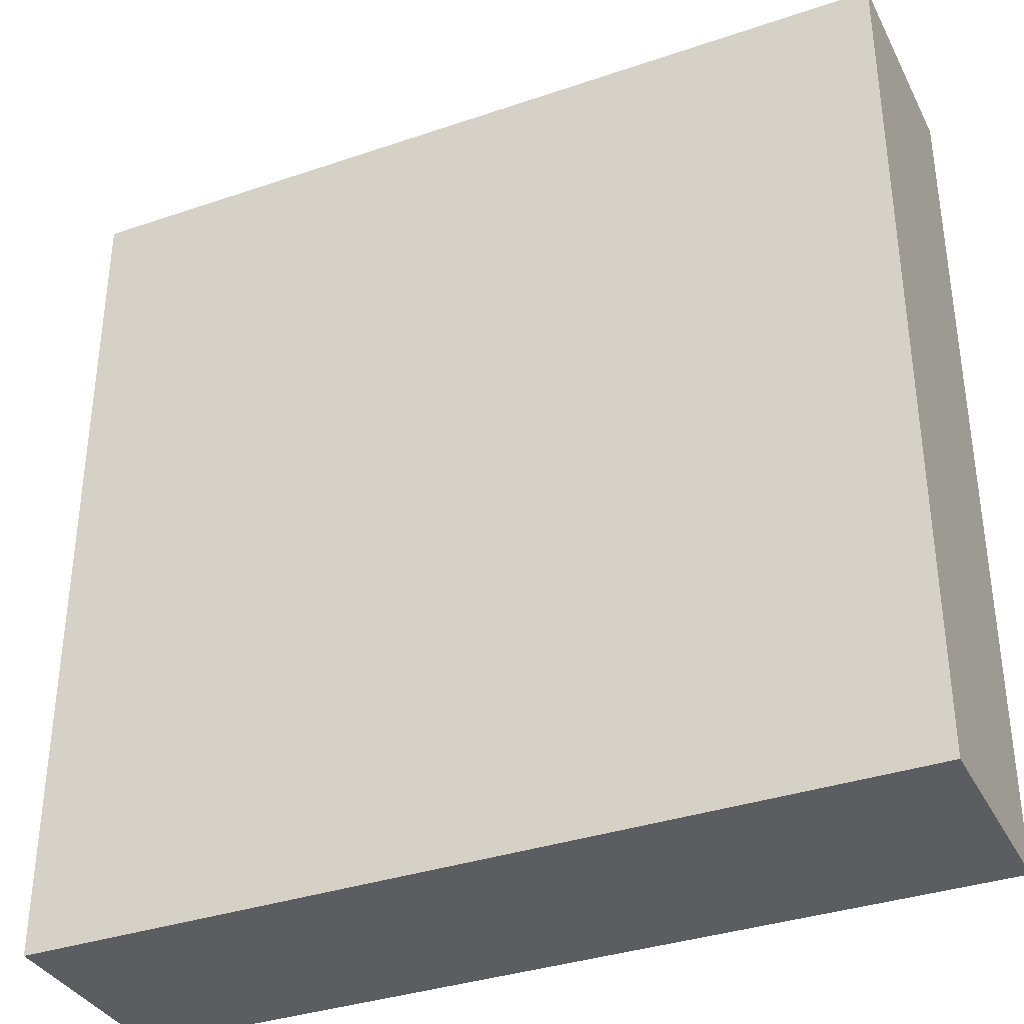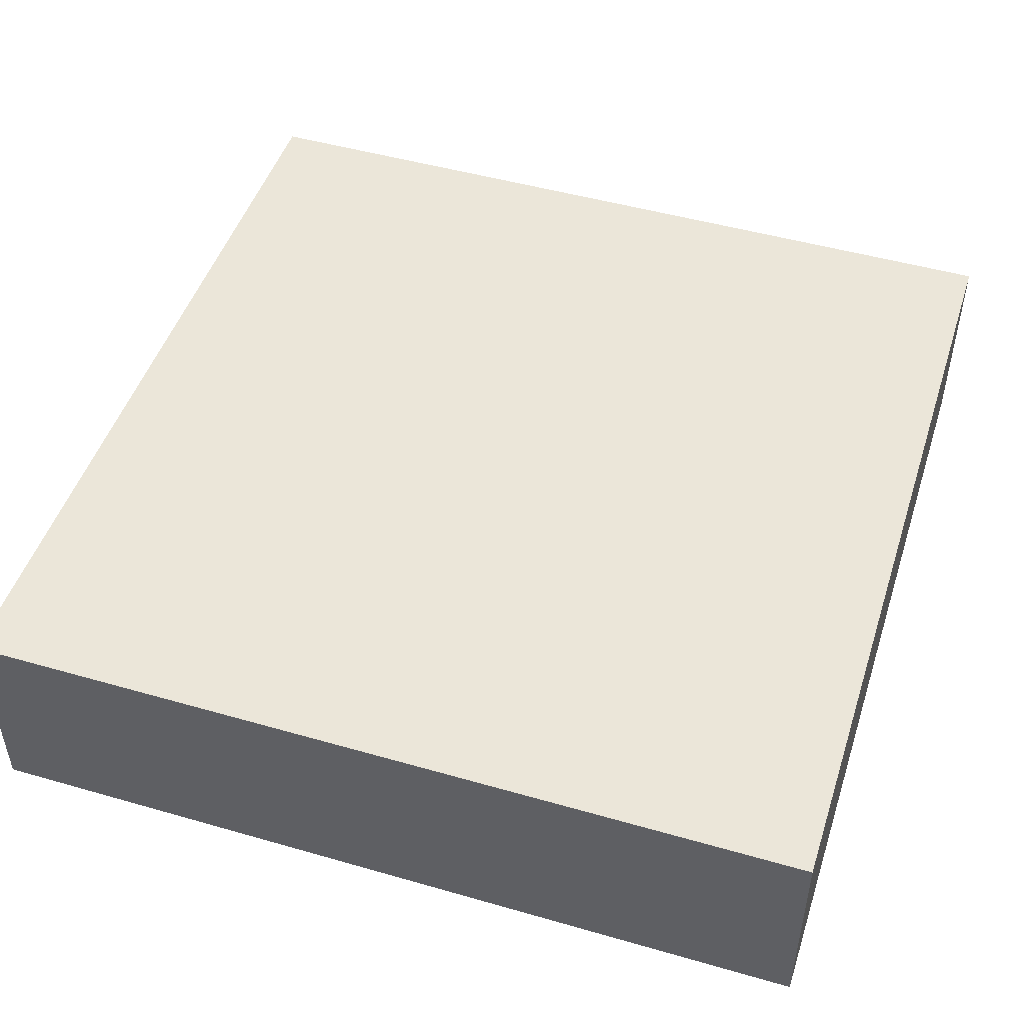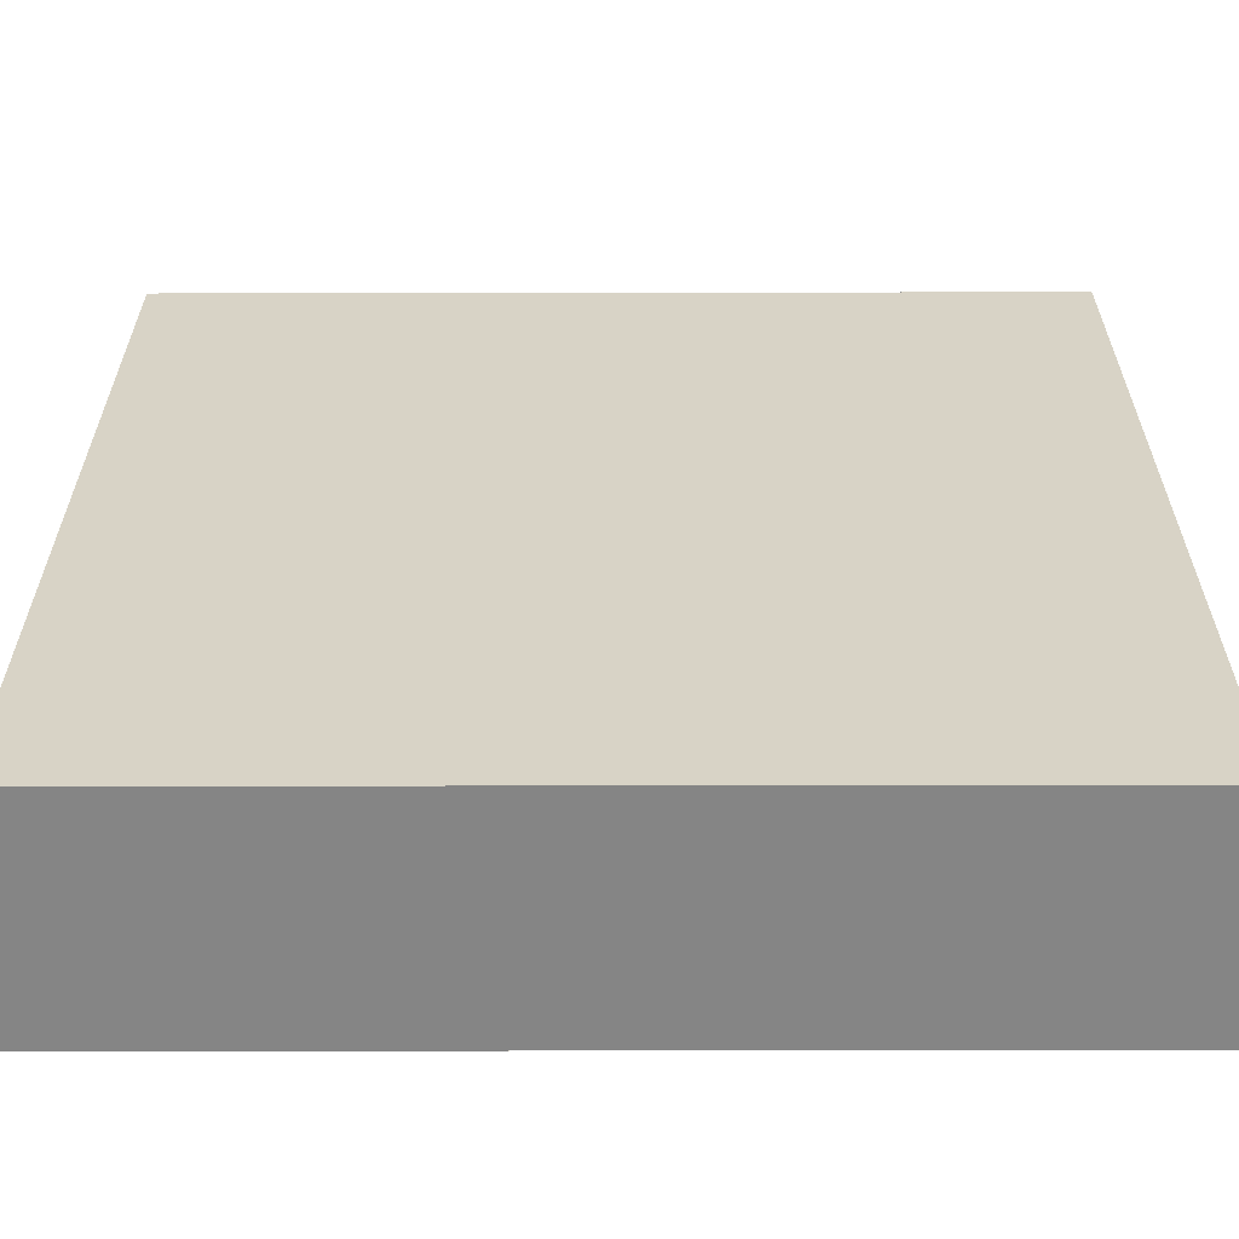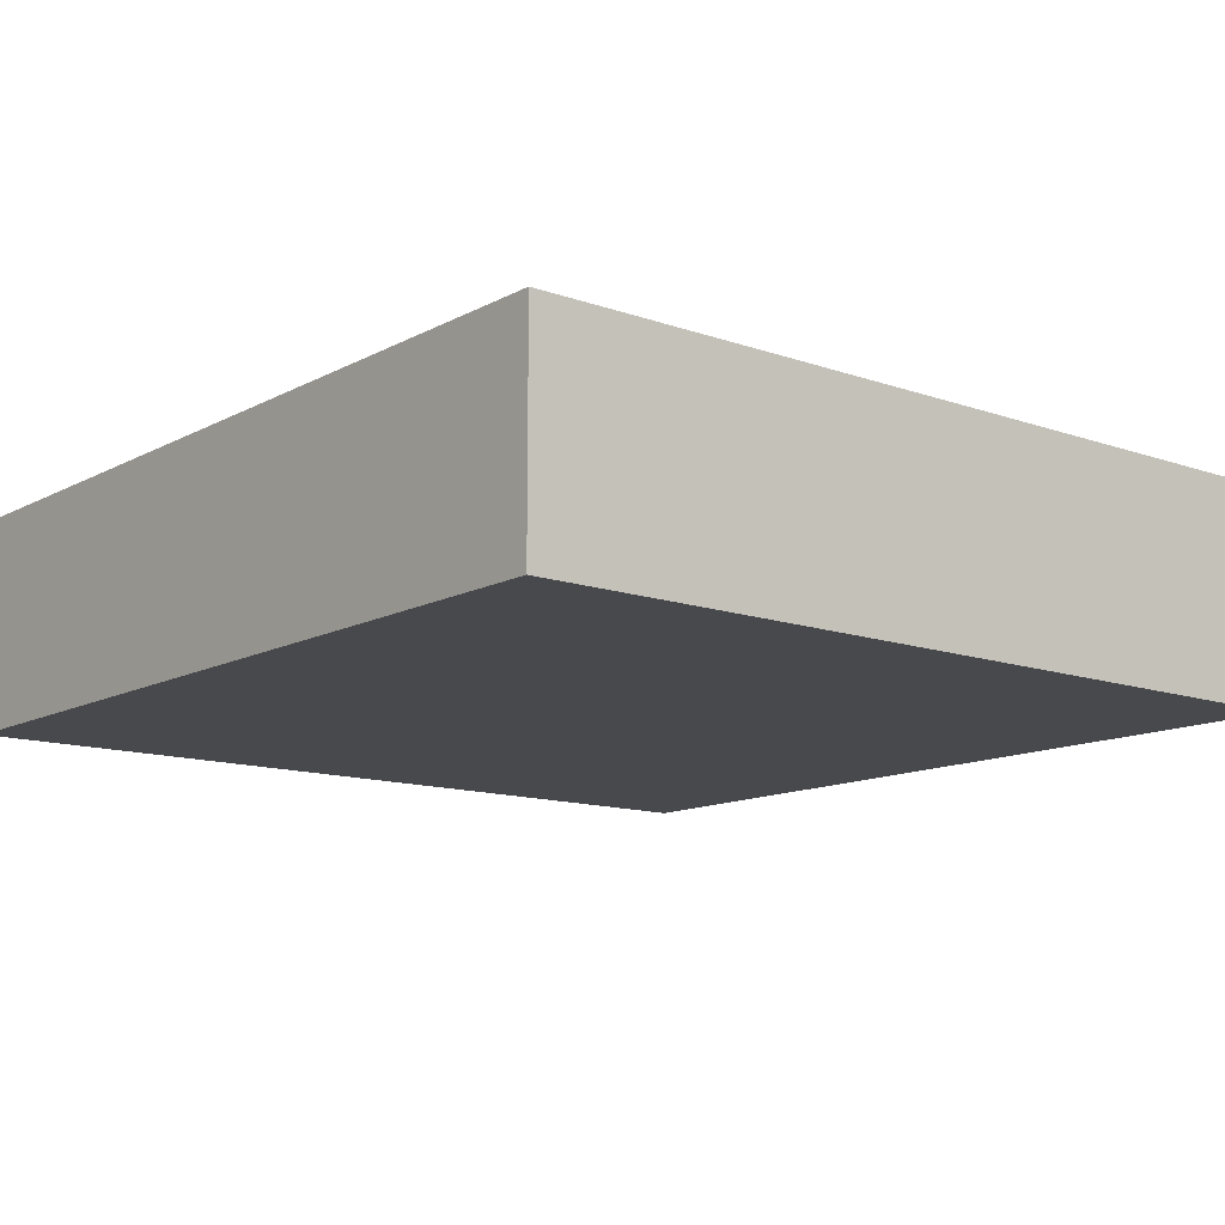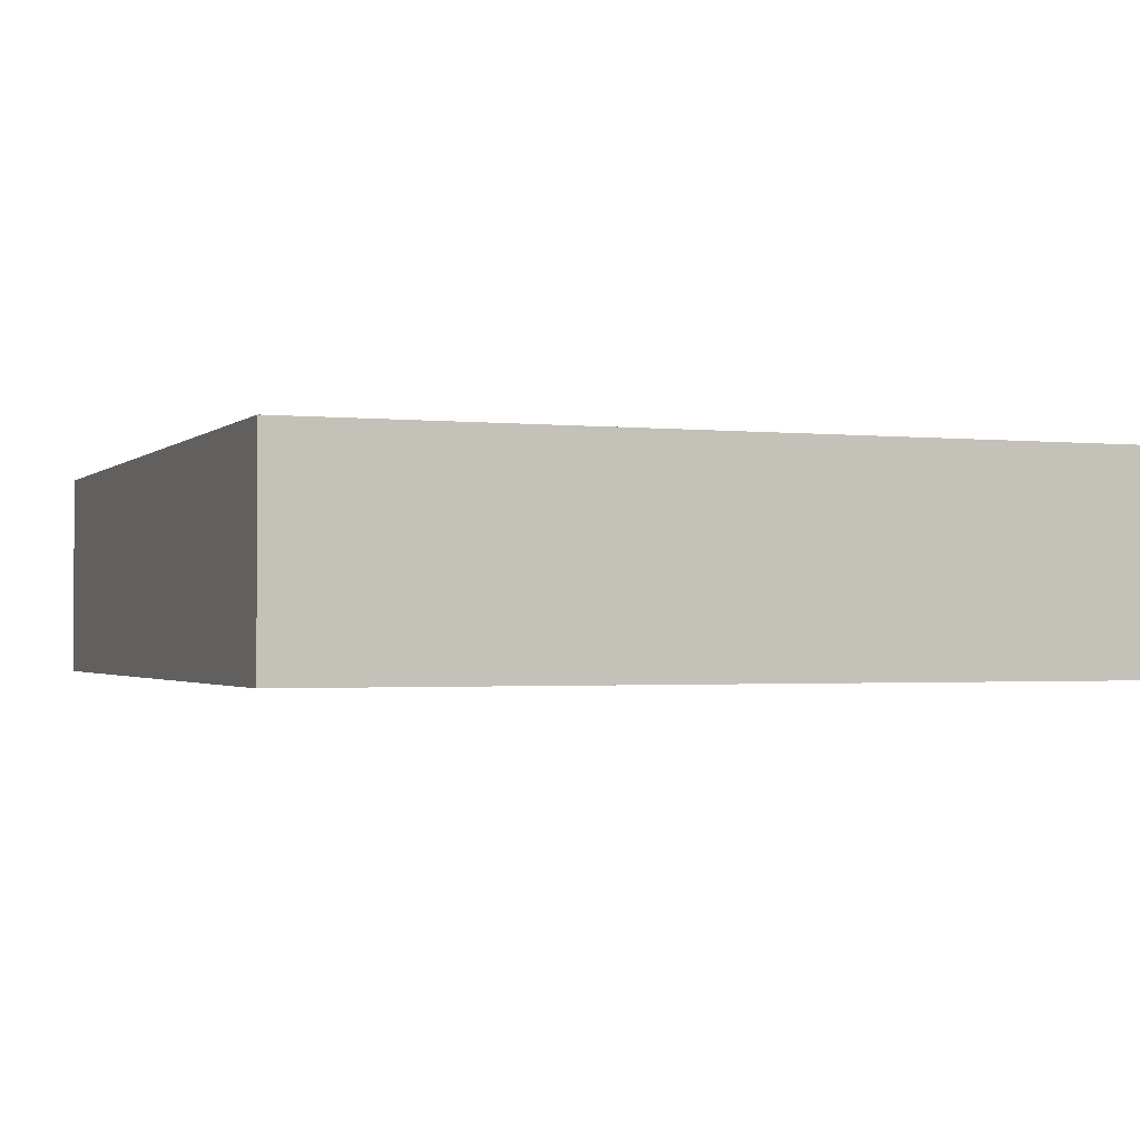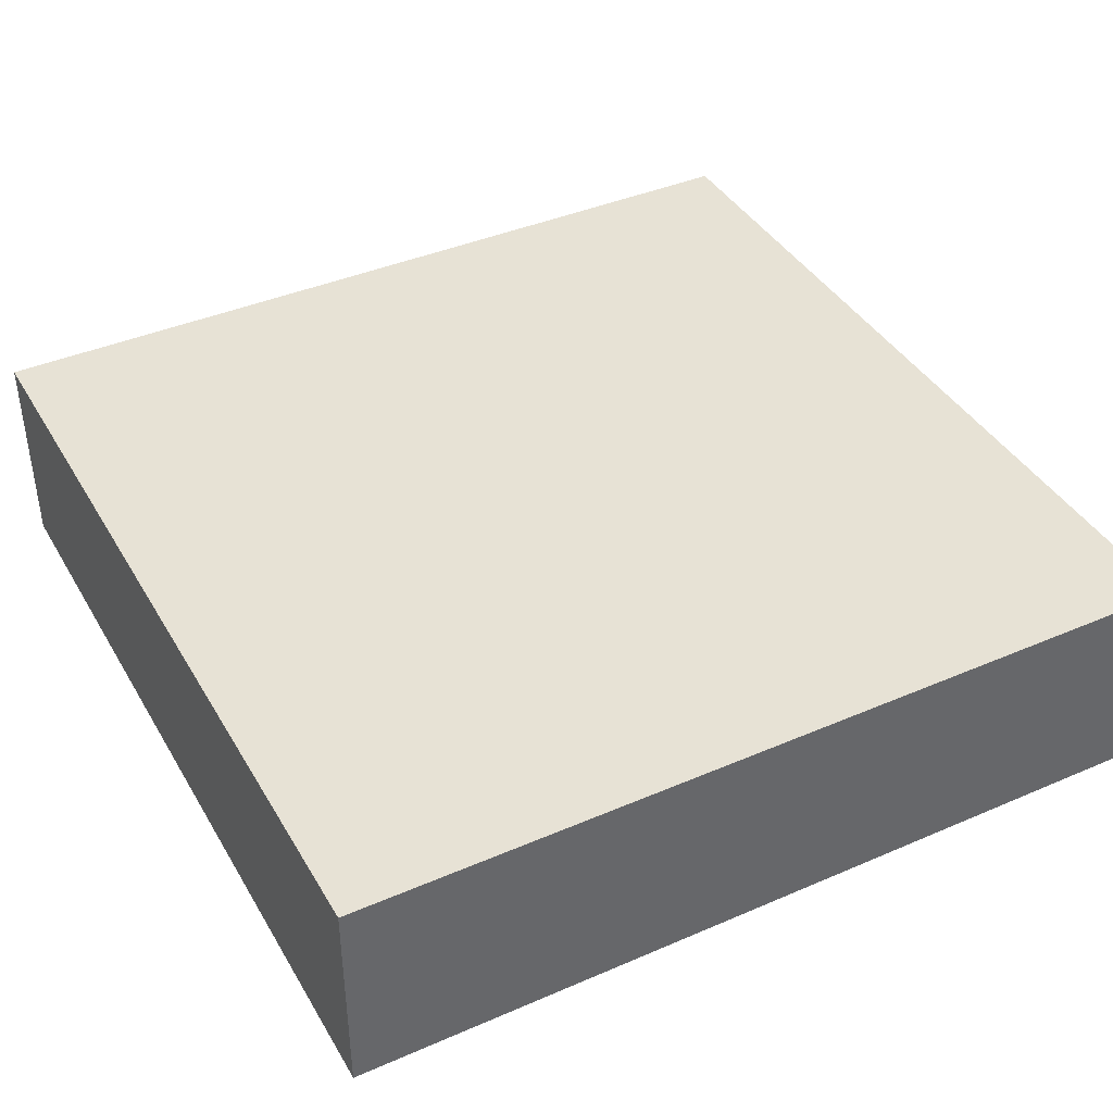
<metadata>
{"format":"obj","ext":"obj","renderer":"f3d","projection":"perspective","resolution":1024,"background":"white","views":[{"elev":-35.4,"azim":-155.7,"up":"+Z"},{"elev":48.4,"azim":-72.2,"up":"+Y"},{"elev":-61.8,"azim":0.1,"up":"+Z"},{"elev":-12.5,"azim":50.7,"up":"+Y"},{"elev":-1.5,"azim":-111.3,"up":"+Y"},{"elev":40.5,"azim":152.1,"up":"+Y"}]}
</metadata>
<code>
o Cube.001
v -4.021 -1 4.021
v -4.021 1 4.021
v -4.021 -1 -4.021
v -4.021 1 -4.021
v 4.021 -1 4.021
v 4.021 1 4.021
v 4.021 -1 -4.021
v 4.021 1 -4.021
f 1 2 4 3
f 3 4 8 7
f 7 8 6 5
f 5 6 2 1
f 3 7 5 1
f 8 4 2 6

</code>
